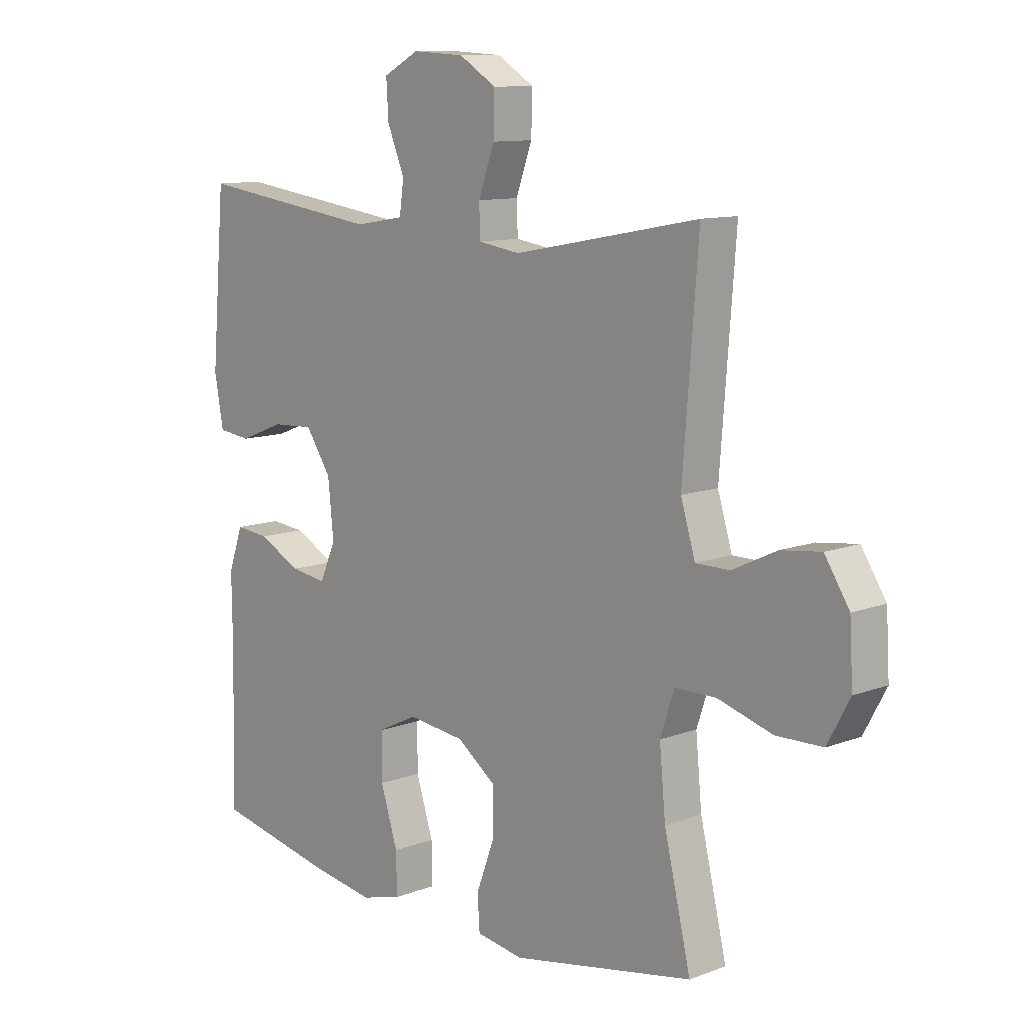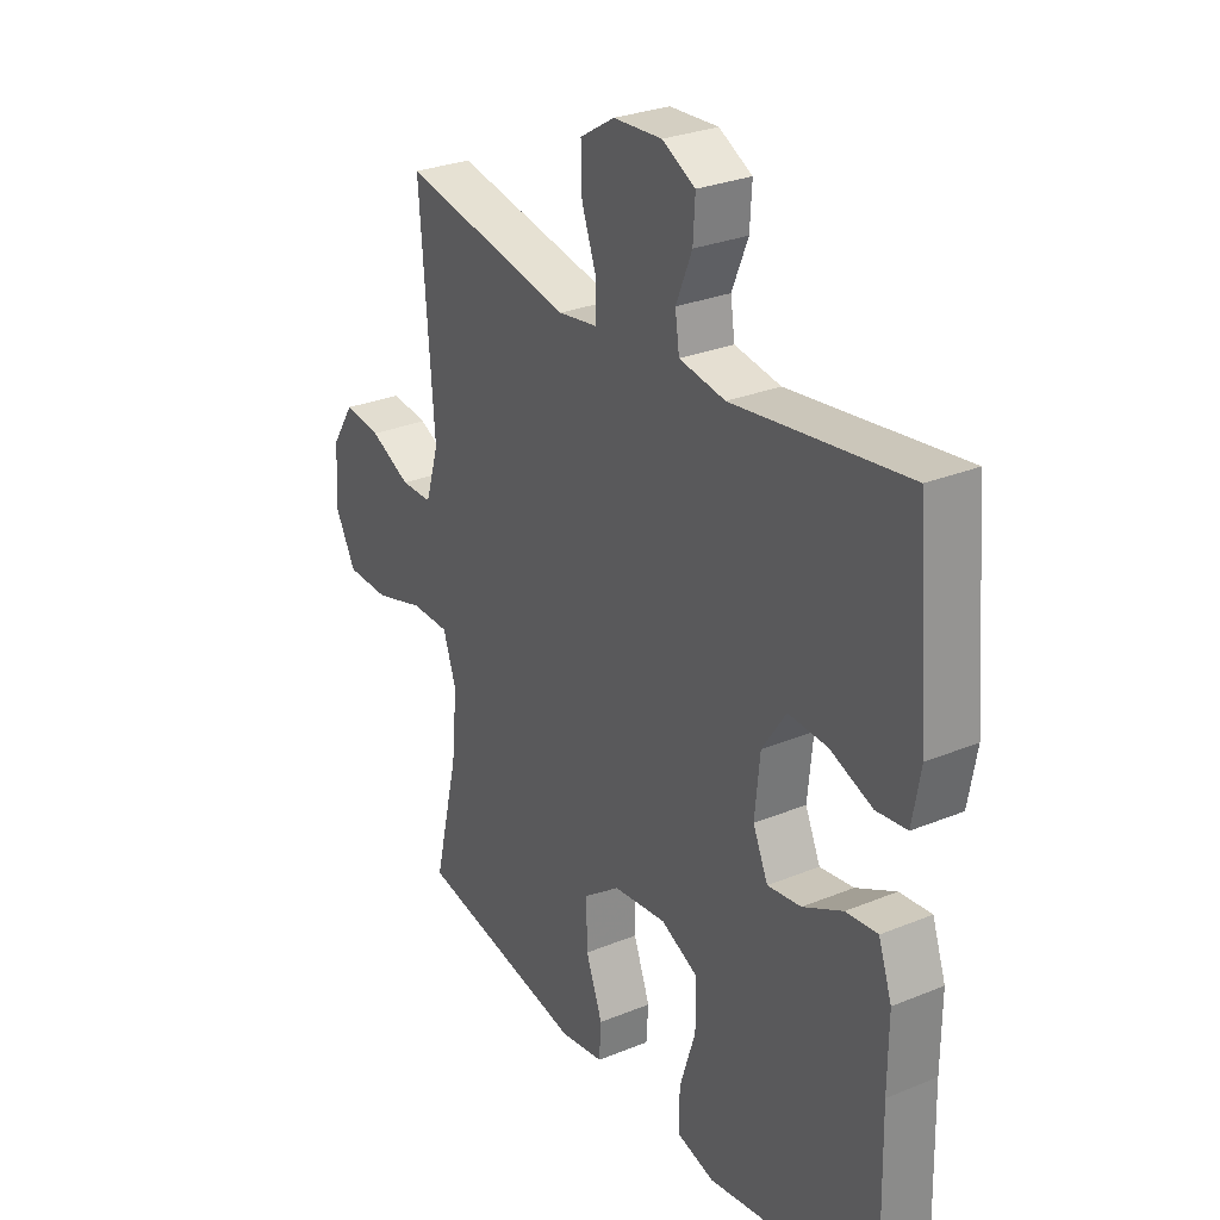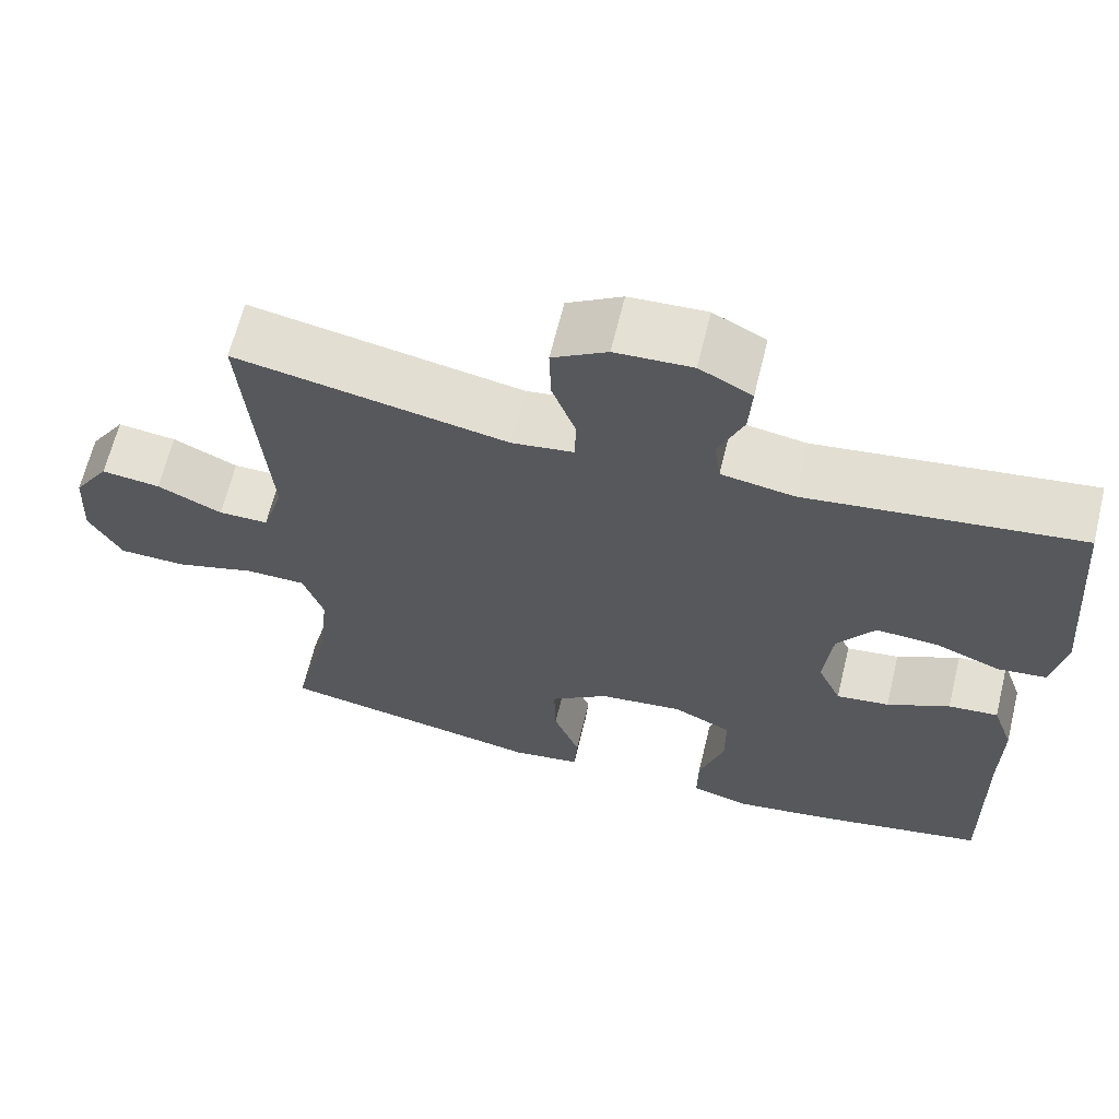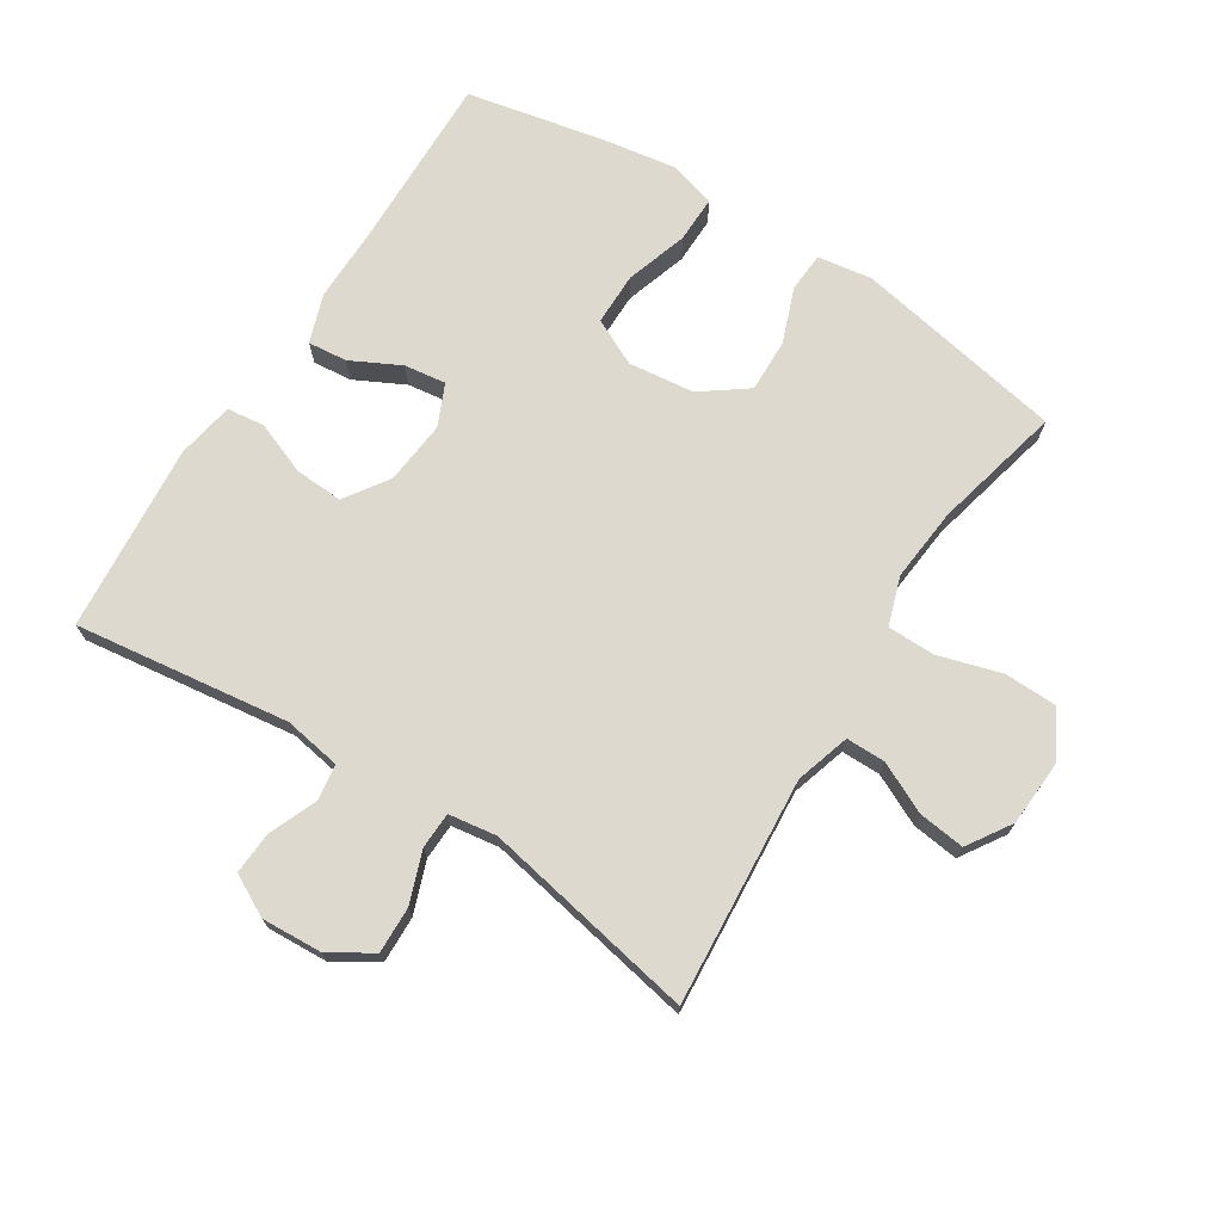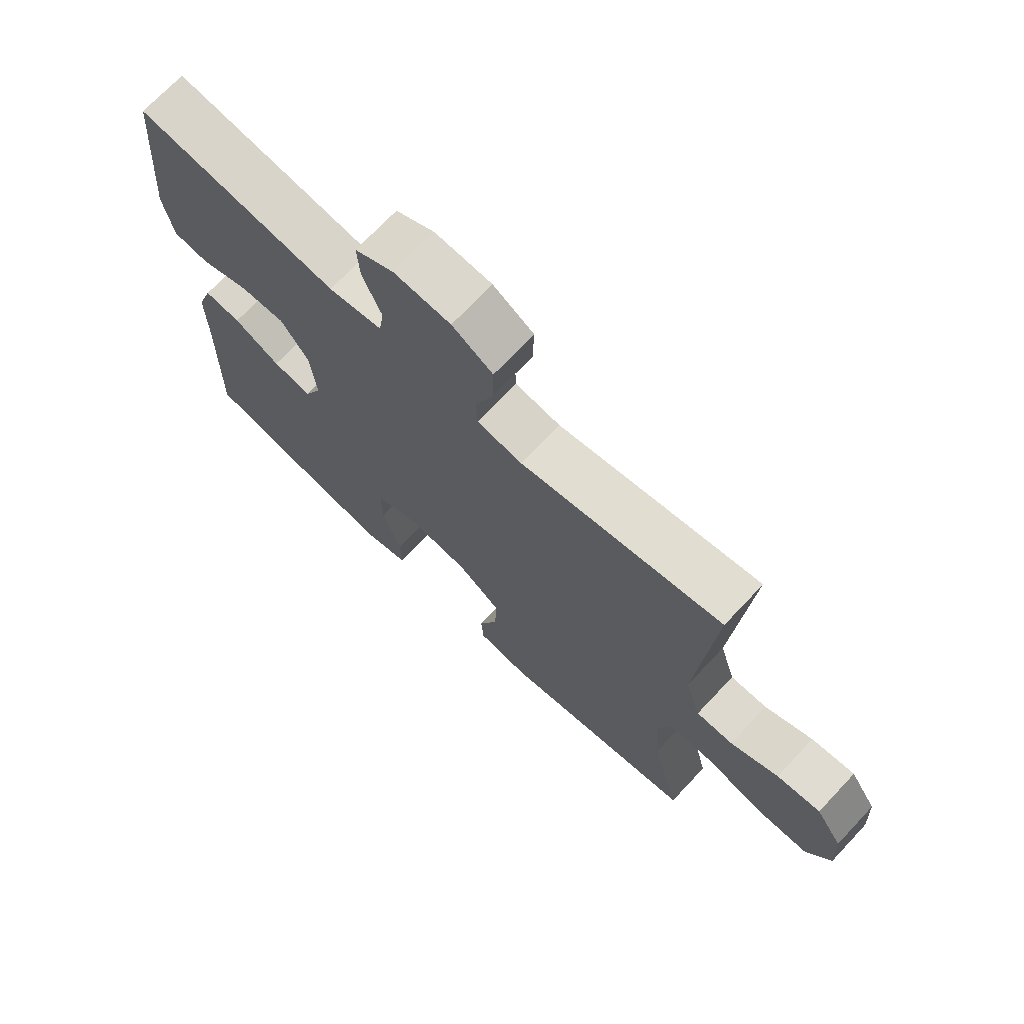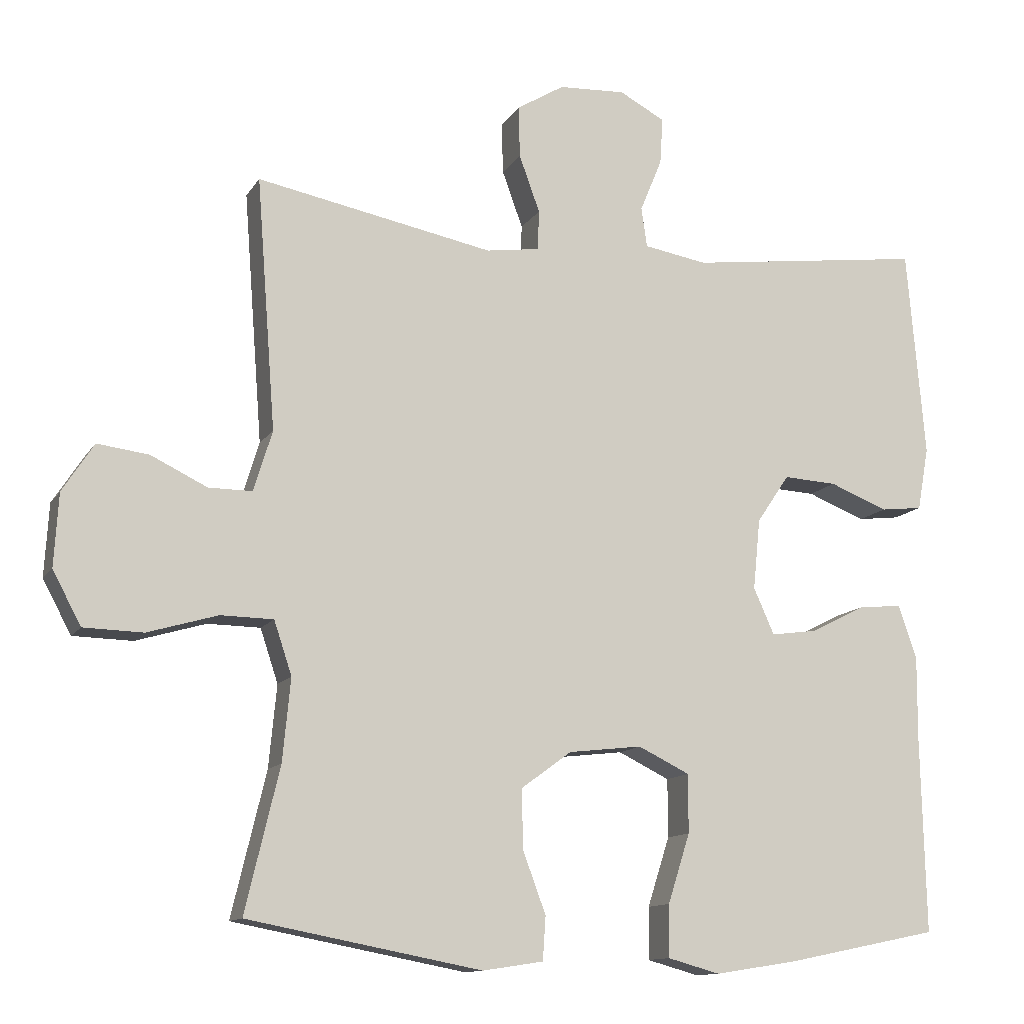
<metadata>
{"format":"obj","ext":"obj","renderer":"f3d","projection":"perspective","resolution":1024,"background":"white","views":[{"elev":10.9,"azim":47.1,"up":"+Z"},{"elev":28.4,"azim":-121.7,"up":"+Z"},{"elev":65.0,"azim":-166.3,"up":"+Z"},{"elev":71.7,"azim":32.4,"up":"+Y"},{"elev":71.4,"azim":43.3,"up":"+Z"},{"elev":-12.4,"azim":159.6,"up":"+Z"}]}
</metadata>
<code>
v 0.5 0.07 0.5
v 0.473 0.07 0.147
v 0.499 0.07 0.062
v 0.56 0.07 0.062
v 0.639 0.07 0.1
v 0.711 0.07 0.109
v 0.755 0.07 0.041
v 0.761 0.07 -0.061
v 0.721 0.07 -0.135
v 0.638 0.07 -0.137
v 0.54 0.07 -0.108
v 0.466 0.07 -0.109
v 0.441 0.07 -0.184
v 0.452 0.07 -0.299
v 0.5 0.07 -0.5
v 0.172 0.07 -0.562
v 0.087 0.07 -0.549
v 0.083 0.07 -0.488
v 0.115 0.07 -0.402
v 0.117 0.07 -0.319
v 0.046 0.07 -0.267
v -0.057 0.07 -0.255
v -0.129 0.07 -0.29
v -0.129 0.07 -0.372
v -0.098 0.07 -0.469
v -0.097 0.07 -0.542
v -0.17 0.07 -0.562
v -0.285 0.07 -0.544
v -0.5 0.07 -0.5
v -0.494 0.07 -0.227
v -0.495 0.07 -0.107
v -0.469 0.07 -0.032
v -0.408 0.07 -0.038
v -0.331 0.07 -0.077
v -0.266 0.07 -0.086
v -0.237 0.07 -0.021
v -0.247 0.07 0.078
v -0.293 0.07 0.146
v -0.368 0.07 0.142
v -0.45 0.07 0.11
v -0.509 0.07 0.117
v -0.525 0.07 0.206
v -0.5 0.07 0.5
v -0.166 0.07 0.456
v -0.077 0.07 0.471
v -0.069 0.07 0.527
v -0.1 0.07 0.602
v -0.104 0.07 0.668
v -0.04 0.07 0.702
v 0.054 0.07 0.697
v 0.121 0.07 0.656
v 0.119 0.07 0.583
v 0.09 0.07 0.503
v 0.092 0.07 0.447
v 0.167 0.07 0.436
v 0.5 0 0.5
v 0.473 0 0.147
v 0.499 0 0.062
v 0.56 0 0.062
v 0.639 0 0.1
v 0.711 0 0.109
v 0.755 0 0.041
v 0.761 0 -0.061
v 0.721 0 -0.135
v 0.638 0 -0.137
v 0.54 0 -0.108
v 0.466 0 -0.109
v 0.441 0 -0.184
v 0.452 0 -0.299
v 0.5 0 -0.5
v 0.172 0 -0.562
v 0.087 0 -0.549
v 0.083 0 -0.488
v 0.115 0 -0.402
v 0.117 0 -0.319
v 0.046 0 -0.267
v -0.057 0 -0.255
v -0.129 0 -0.29
v -0.129 0 -0.372
v -0.098 0 -0.469
v -0.097 0 -0.542
v -0.17 0 -0.562
v -0.285 0 -0.544
v -0.5 0 -0.5
v -0.494 0 -0.227
v -0.495 0 -0.107
v -0.469 0 -0.032
v -0.408 0 -0.038
v -0.331 0 -0.077
v -0.266 0 -0.086
v -0.237 0 -0.021
v -0.247 0 0.078
v -0.293 0 0.146
v -0.368 0 0.142
v -0.45 0 0.11
v -0.509 0 0.117
v -0.525 0 0.206
v -0.5 0 0.5
v -0.166 0 0.456
v -0.077 0 0.471
v -0.069 0 0.527
v -0.1 0 0.602
v -0.104 0 0.668
v -0.04 0 0.702
v 0.054 0 0.697
v 0.121 0 0.656
v 0.119 0 0.583
v 0.09 0 0.503
v 0.092 0 0.447
v 0.167 0 0.436
f 50 51 52 53
f 50 53 54
f 49 50 54
f 46 47 48 49
f 45 46 49 54
f 44 45 54 55
f 42 43 44
f 39 40 41 42
f 38 39 42 44
f 37 38 44 55
f 31 32 33 34
f 30 31 34 35
f 29 30 35
f 28 29 35
f 27 28 35 36
f 24 25 26 27
f 23 24 27 36
f 16 17 18 19
f 14 15 16 19
f 13 14 19 20
f 12 13 20 21
f 8 9 10 11
f 8 11 12
f 7 8 12
f 4 5 6 7
f 3 4 7 12
f 2 3 12 21
f 22 23 36 37
f 21 22 37 55
f 1 2 21 55
f 108 107 106 105
f 109 108 105
f 109 105 104
f 104 103 102 101
f 109 104 101 100
f 110 109 100 99
f 99 98 97
f 97 96 95 94
f 99 97 94 93
f 110 99 93 92
f 89 88 87 86
f 90 89 86 85
f 90 85 84
f 90 84 83
f 91 90 83 82
f 82 81 80 79
f 91 82 79 78
f 74 73 72 71
f 74 71 70 69
f 75 74 69 68
f 76 75 68 67
f 66 65 64 63
f 67 66 63
f 67 63 62
f 62 61 60 59
f 67 62 59 58
f 76 67 58 57
f 92 91 78 77
f 110 92 77 76
f 110 76 57 56
f 1 56 57 2
f 2 57 58 3
f 3 58 59 4
f 4 59 60 5
f 5 60 61 6
f 6 61 62 7
f 7 62 63 8
f 8 63 64 9
f 9 64 65 10
f 10 65 66 11
f 11 66 67 12
f 12 67 68 13
f 13 68 69 14
f 14 69 70 15
f 15 70 71 16
f 16 71 72 17
f 17 72 73 18
f 18 73 74 19
f 19 74 75 20
f 20 75 76 21
f 21 76 77 22
f 22 77 78 23
f 23 78 79 24
f 24 79 80 25
f 25 80 81 26
f 26 81 82 27
f 27 82 83 28
f 28 83 84 29
f 29 84 85 30
f 30 85 86 31
f 31 86 87 32
f 32 87 88 33
f 33 88 89 34
f 34 89 90 35
f 35 90 91 36
f 36 91 92 37
f 37 92 93 38
f 38 93 94 39
f 39 94 95 40
f 40 95 96 41
f 41 96 97 42
f 42 97 98 43
f 43 98 99 44
f 44 99 100 45
f 45 100 101 46
f 46 101 102 47
f 47 102 103 48
f 48 103 104 49
f 49 104 105 50
f 50 105 106 51
f 51 106 107 52
f 52 107 108 53
f 53 108 109 54
f 54 109 110 55
f 55 110 56 1

</code>
